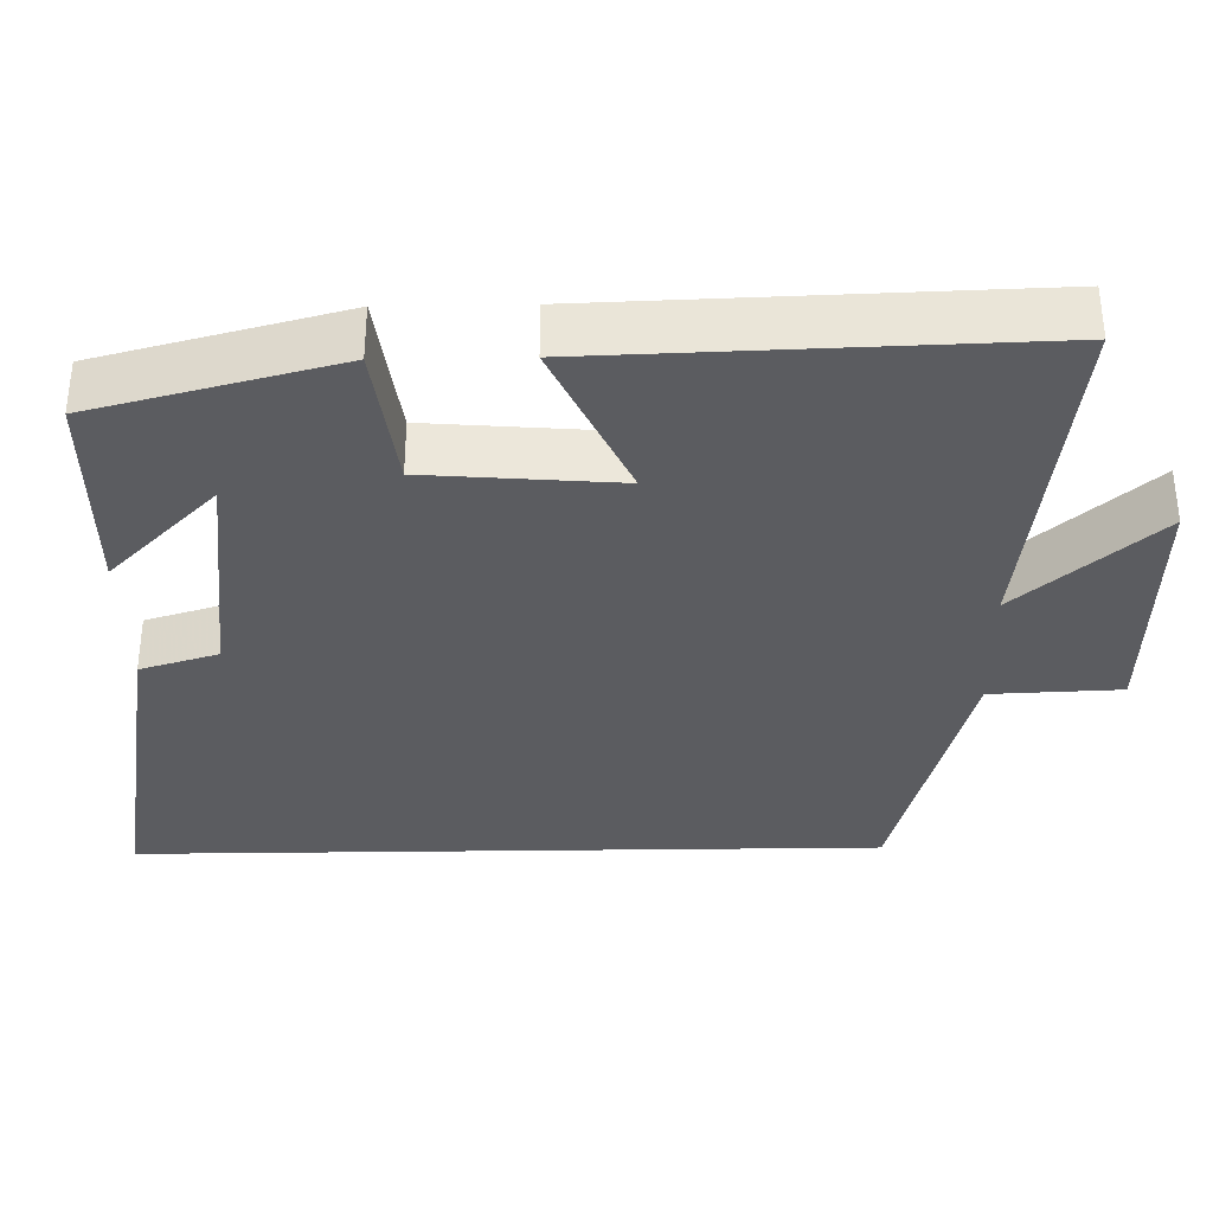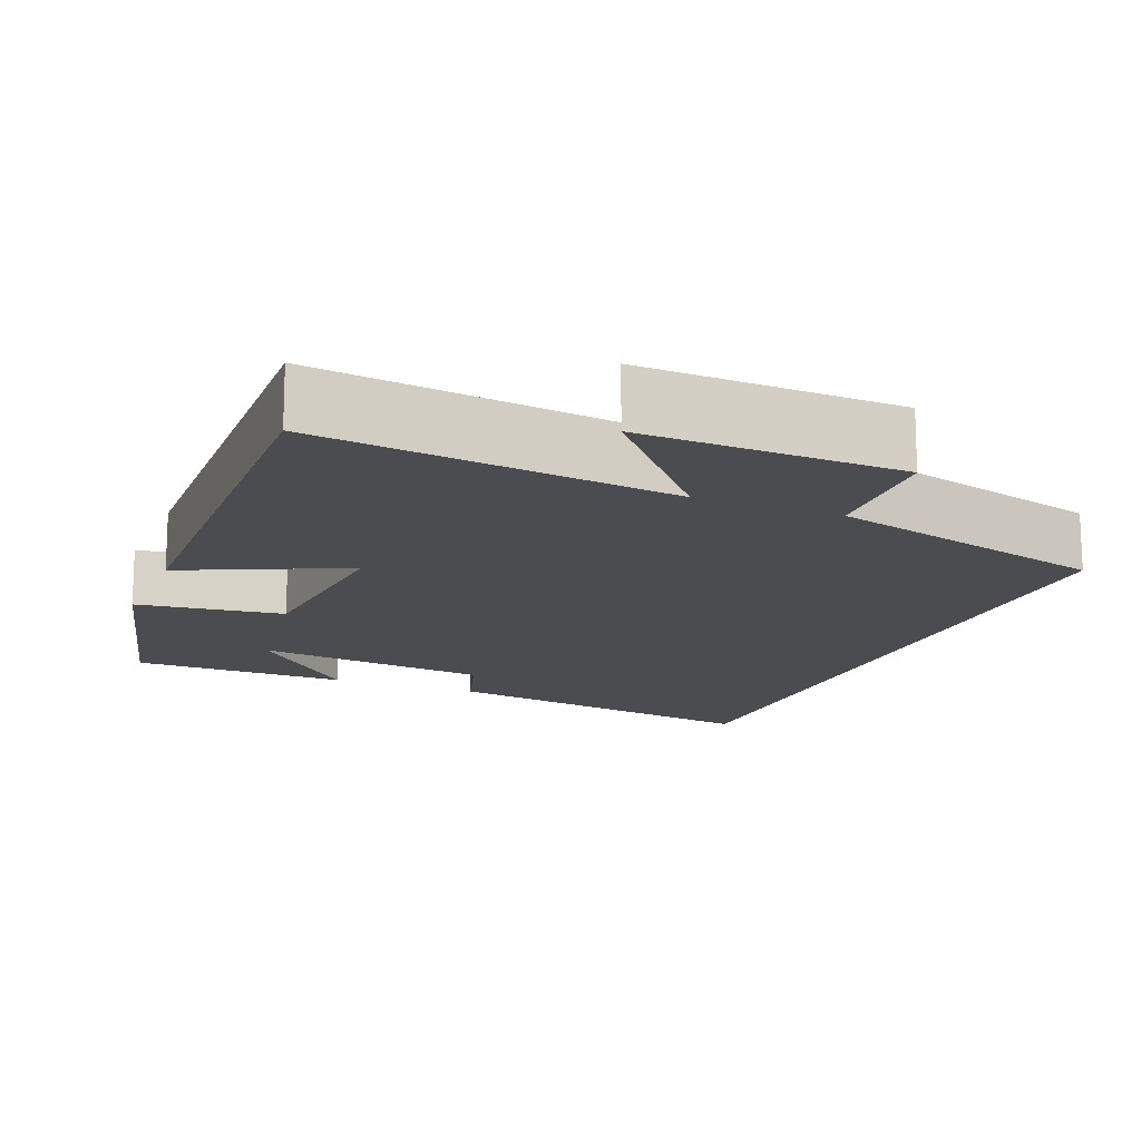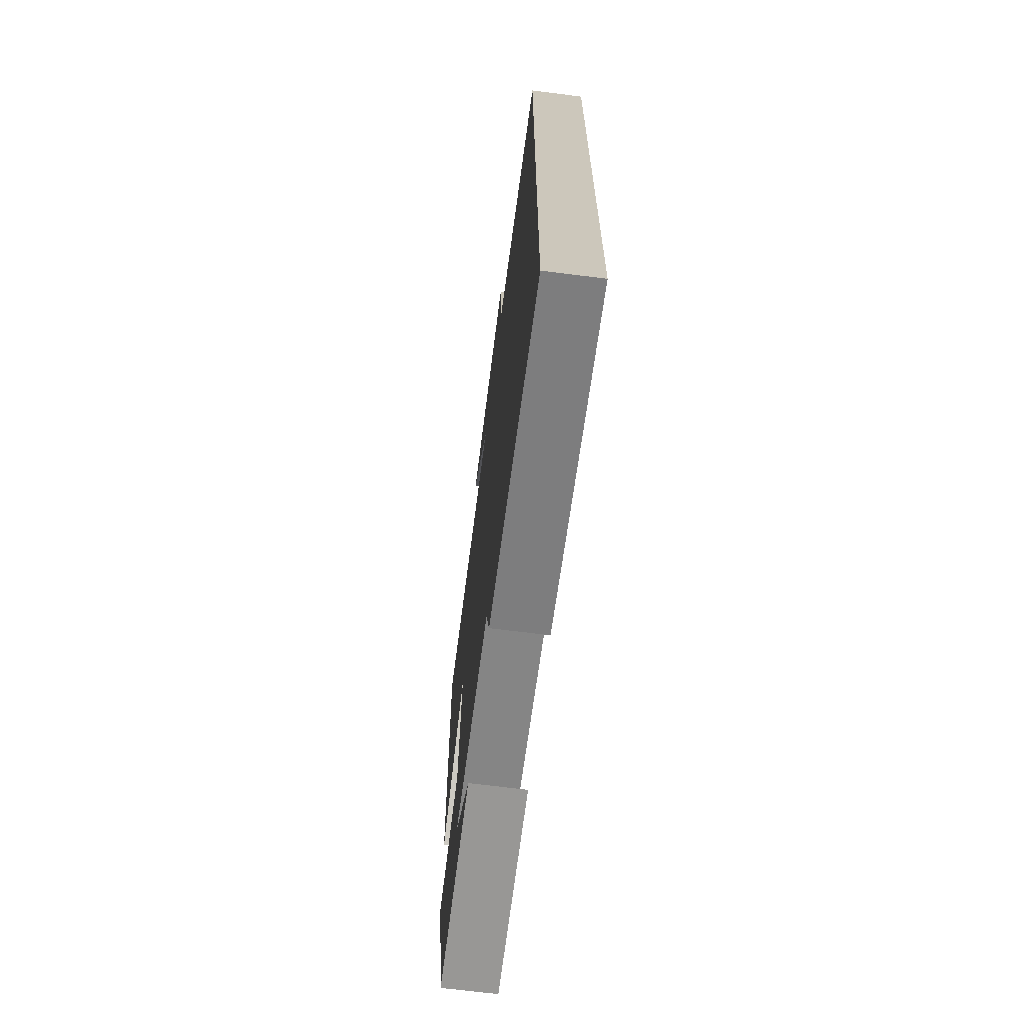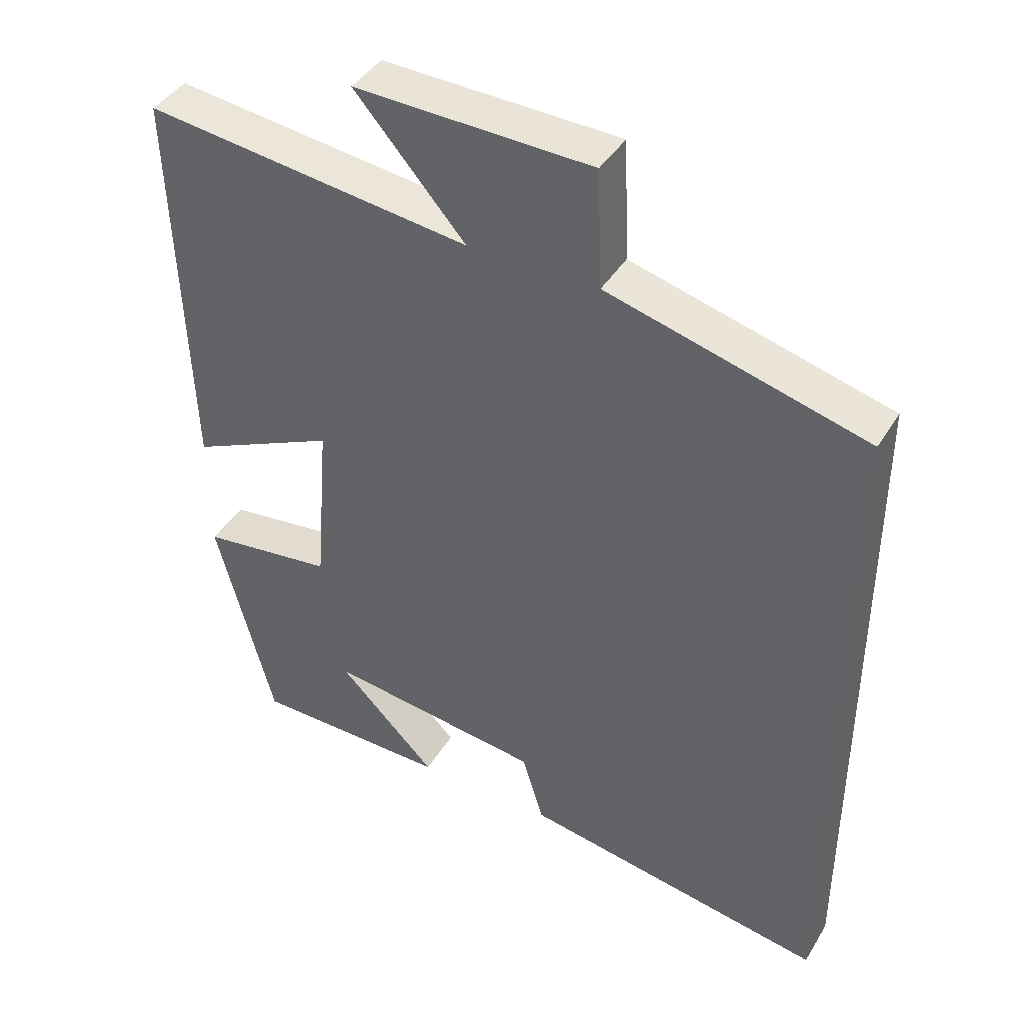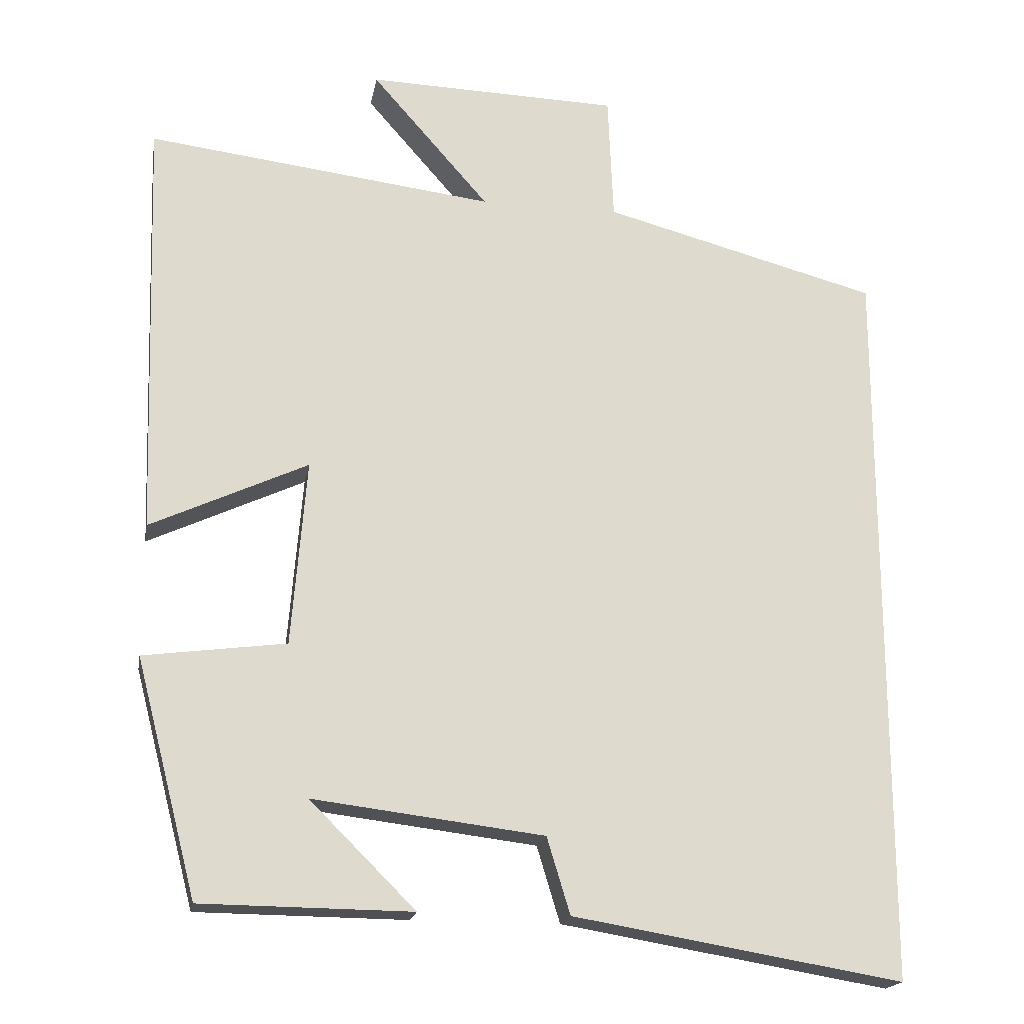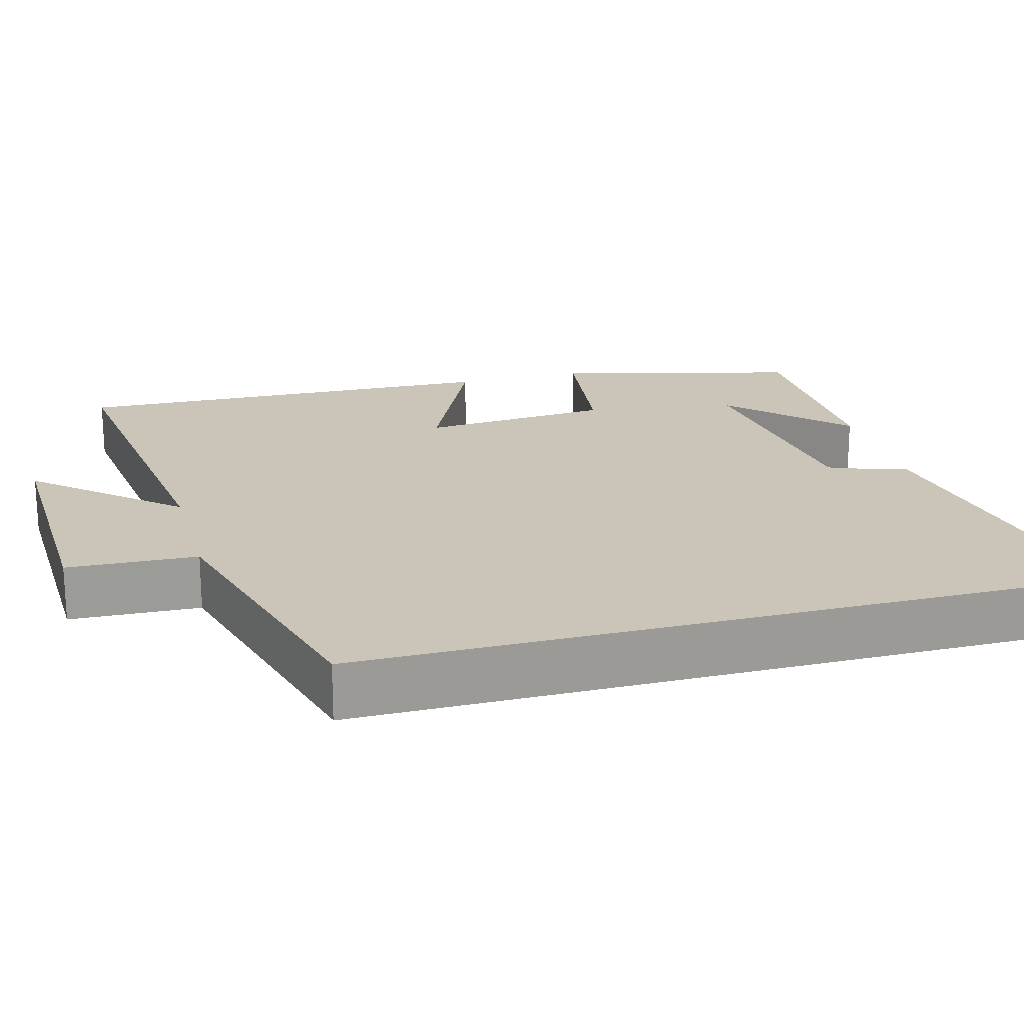
<metadata>
{"format":"obj","ext":"obj","renderer":"f3d","projection":"perspective","resolution":1024,"background":"white","views":[{"elev":-34.6,"azim":-89.0,"up":"+Y"},{"elev":-15.0,"azim":-22.2,"up":"+Y"},{"elev":-68.8,"azim":82.8,"up":"+Z"},{"elev":41.7,"azim":29.0,"up":"+Z"},{"elev":-18.7,"azim":-9.9,"up":"+Z"},{"elev":20.5,"azim":74.7,"up":"+Y"}]}
</metadata>
<code>
v -0.418 0.07 -0.497
v -0.5 0.07 -0.182
v -0.31 0.07 -0.157
v -0.29 0.07 0.091
v -0.5 0.07 -0.006
v -0.518 0.07 0.557
v -0.054 0.07 0.5
v -0.211 0.07 0.679
v 0.125 0.07 0.669
v 0.132 0.07 0.5
v 0.5 0.07 0.402
v 0.5 0.07 -0.574
v 0.061 0.07 -0.5
v 0.03 0.07 -0.398
v -0.278 0.07 -0.36
v -0.137 0.07 -0.5
v -0.418 0 -0.497
v -0.5 0 -0.182
v -0.31 0 -0.157
v -0.29 0 0.091
v -0.5 0 -0.006
v -0.518 0 0.557
v -0.054 0 0.5
v -0.211 0 0.679
v 0.125 0 0.669
v 0.132 0 0.5
v 0.5 0 0.402
v 0.5 0 -0.574
v 0.061 0 -0.5
v 0.03 0 -0.398
v -0.278 0 -0.36
v -0.137 0 -0.5
f 15 16 1 2
f 14 15 2 3
f 12 13 14
f 11 12 14
f 10 11 14
f 10 14 3 4
f 7 8 9 10
f 7 10 4 5
f 5 6 7
f 18 17 32 31
f 19 18 31 30
f 30 29 28
f 30 28 27
f 30 27 26
f 20 19 30 26
f 26 25 24 23
f 21 20 26 23
f 23 22 21
f 1 17 18 2
f 2 18 19 3
f 3 19 20 4
f 4 20 21 5
f 5 21 22 6
f 6 22 23 7
f 7 23 24 8
f 8 24 25 9
f 9 25 26 10
f 10 26 27 11
f 11 27 28 12
f 12 28 29 13
f 13 29 30 14
f 14 30 31 15
f 15 31 32 16
f 16 32 17 1

</code>
